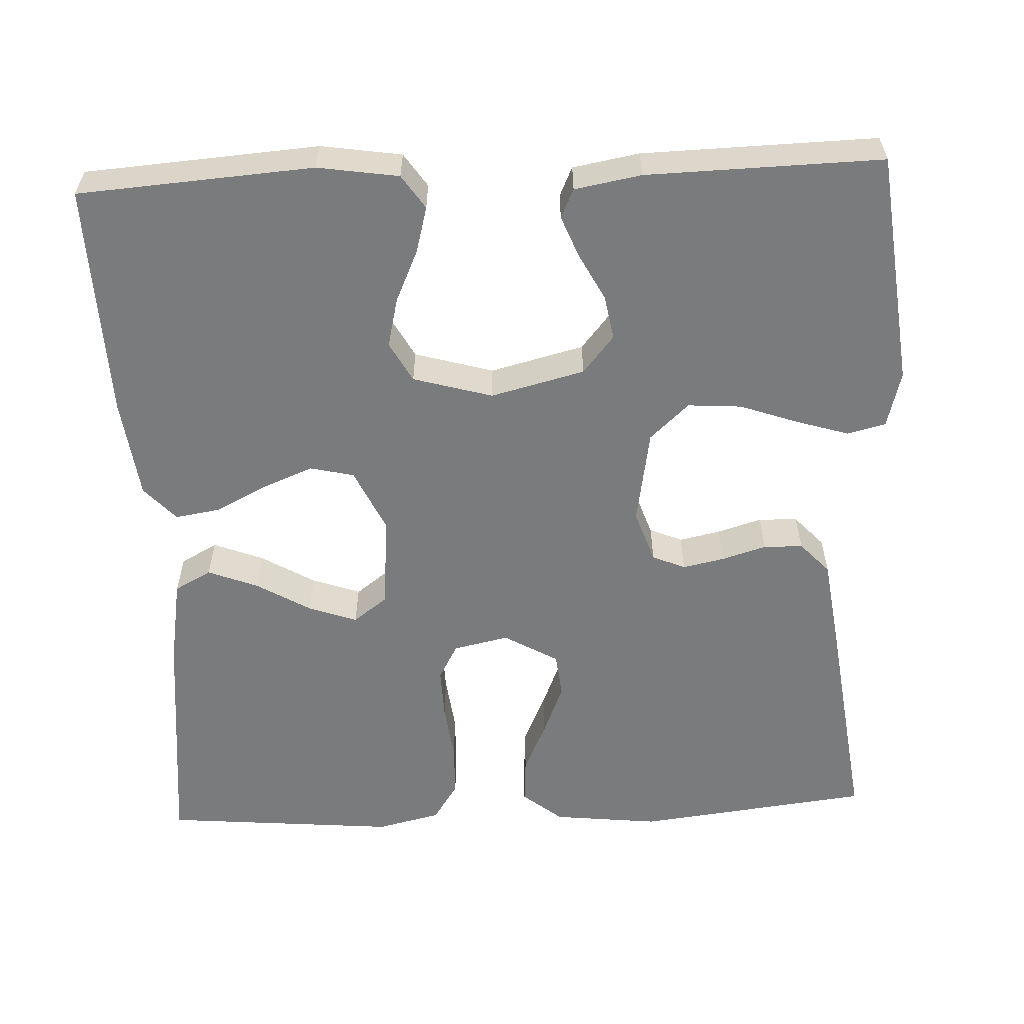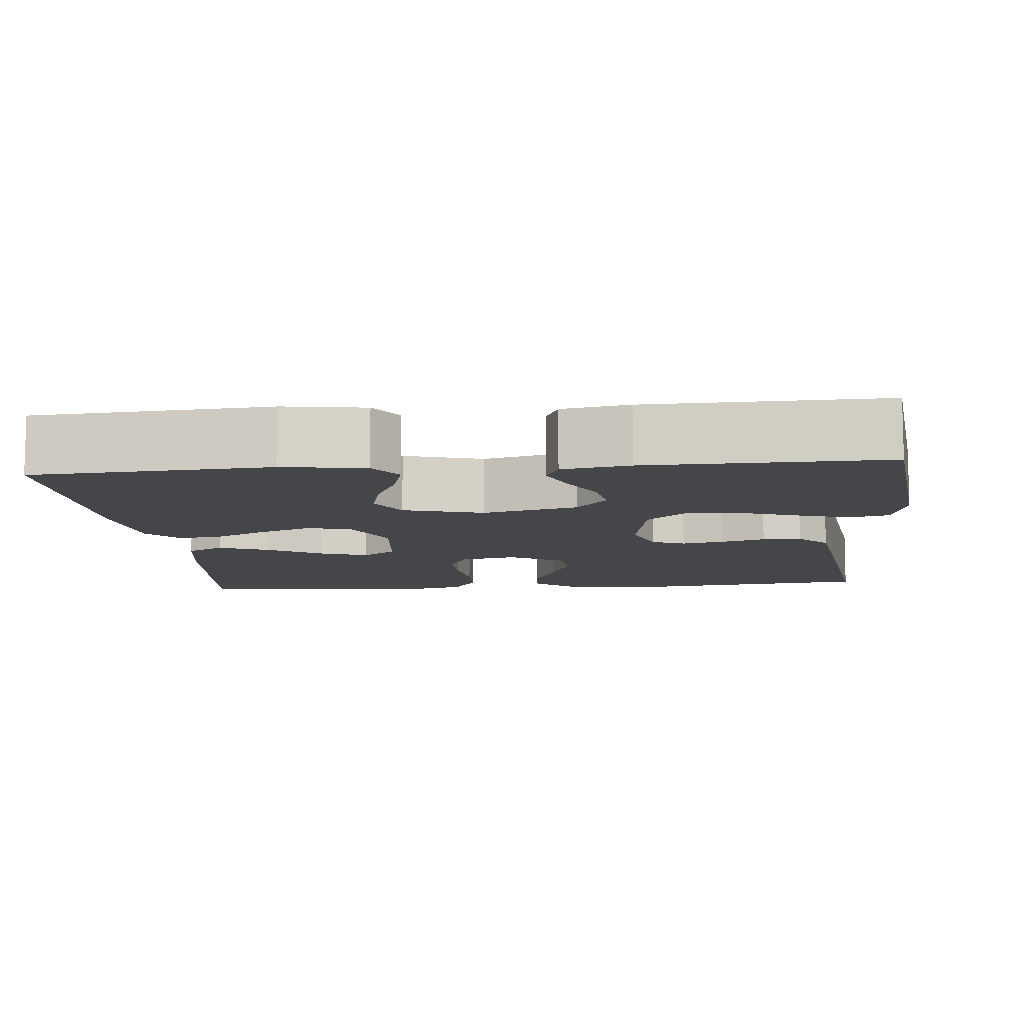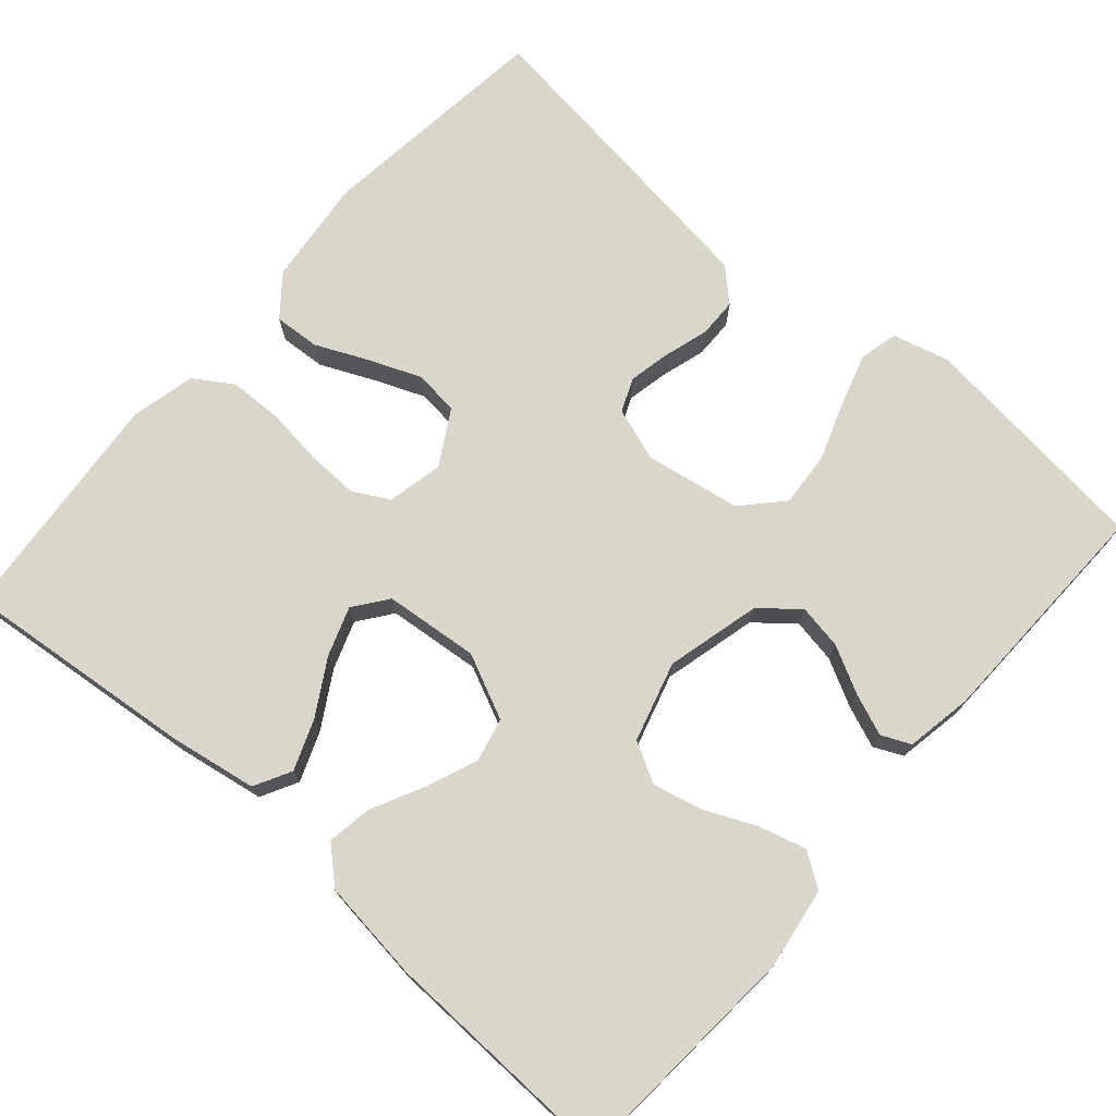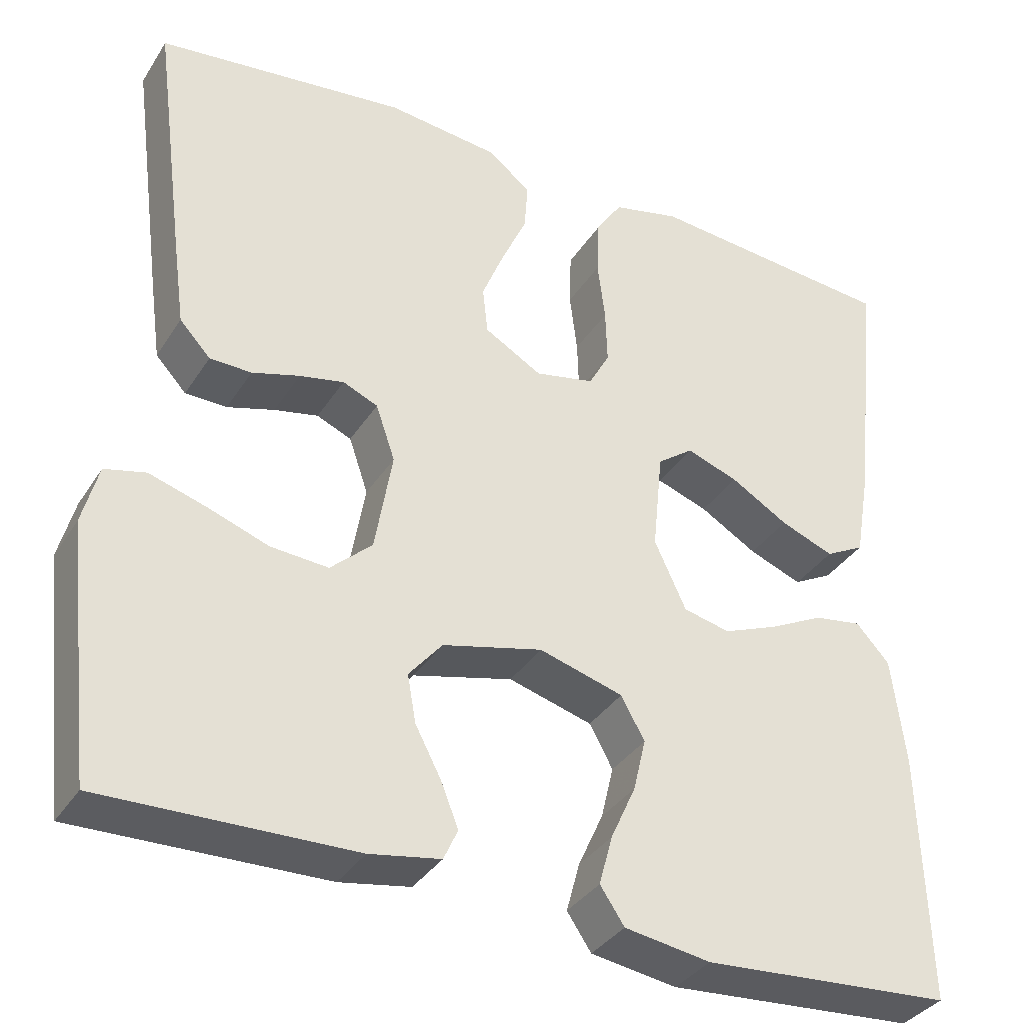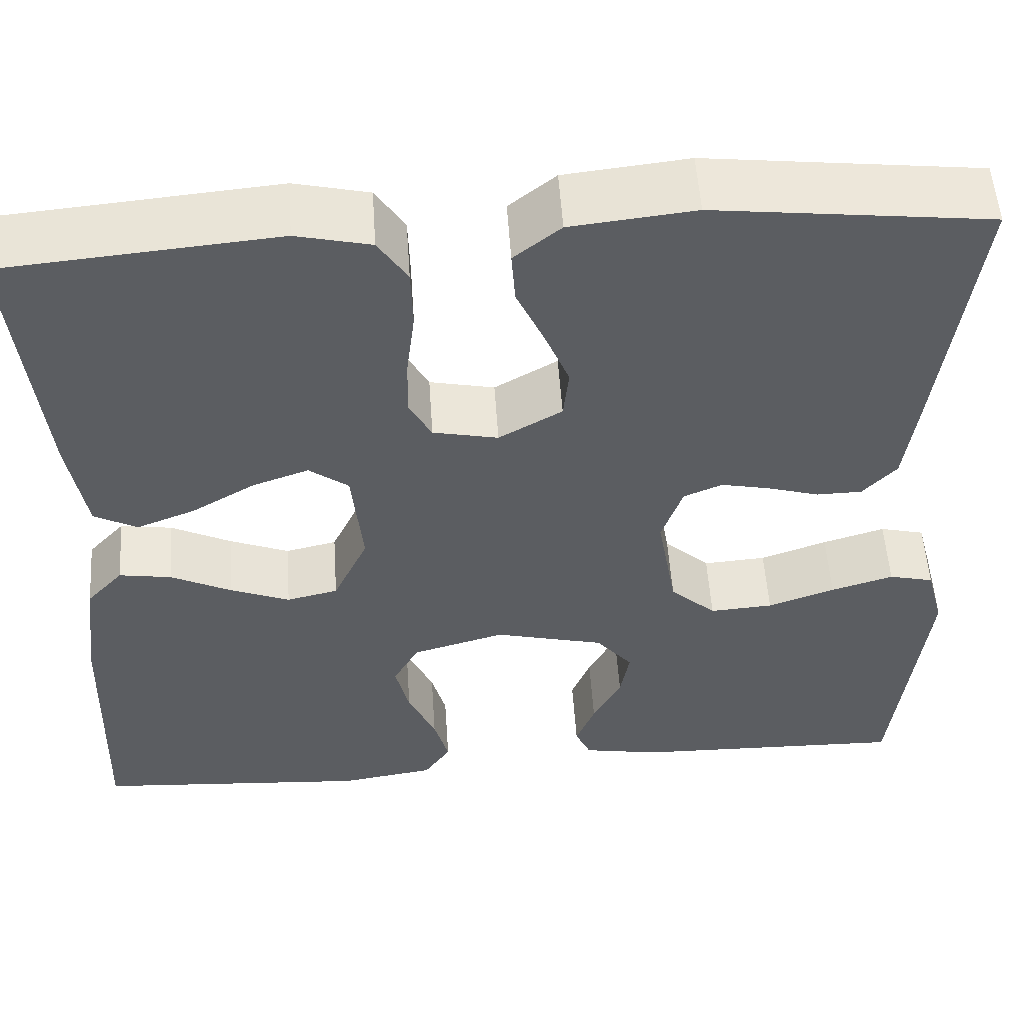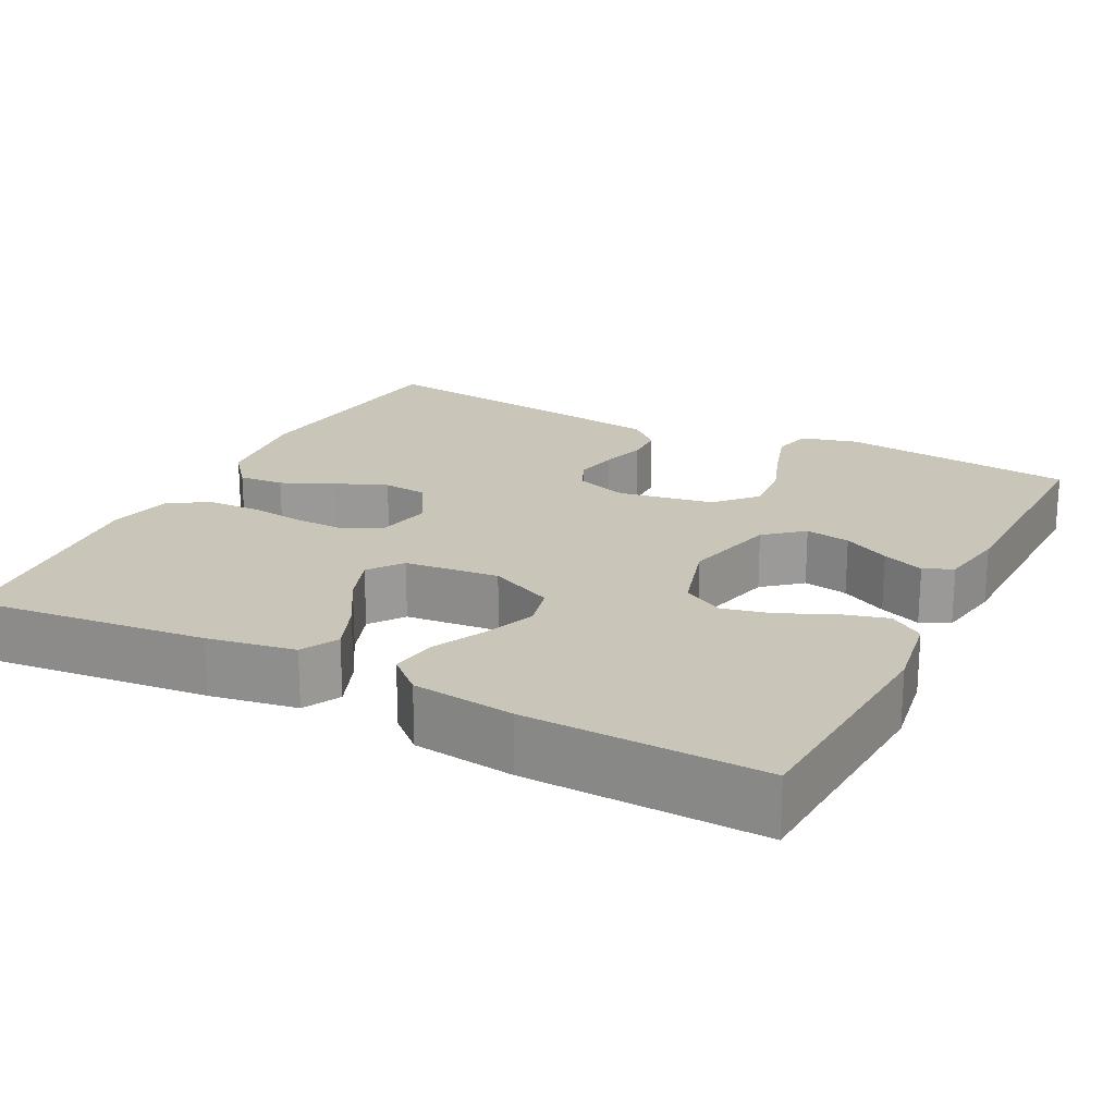
<metadata>
{"format":"obj","ext":"obj","renderer":"f3d","projection":"perspective","resolution":1024,"background":"white","views":[{"elev":-58.3,"azim":-177.4,"up":"+Y"},{"elev":-9.7,"azim":-174.7,"up":"+Y"},{"elev":73.6,"azim":131.2,"up":"+Y"},{"elev":-35.4,"azim":-28.3,"up":"+Z"},{"elev":53.8,"azim":176.2,"up":"+Z"},{"elev":20.7,"azim":116.9,"up":"+Y"}]}
</metadata>
<code>
v -0.5 0.07 0.5
v -0.2 0.07 0.535
v -0.065 0.07 0.52
v -0.014 0.07 0.479
v -0.018 0.07 0.421
v -0.048 0.07 0.355
v -0.075 0.07 0.289
v -0.069 0.07 0.232
v 0 0.07 0.192
v 0.071 0.07 0.207
v 0.096 0.07 0.253
v 0.094 0.07 0.319
v 0.085 0.07 0.392
v 0.087 0.07 0.459
v 0.119 0.07 0.508
v 0.2 0.07 0.527
v 0.5 0.07 0.5
v 0.469 0.07 0.2
v 0.45 0.07 0.089
v 0.403 0.07 0.064
v 0.339 0.07 0.089
v 0.27 0.07 0.13
v 0.208 0.07 0.152
v 0.165 0.07 0.12
v 0.153 0.07 0
v 0.191 0.07 -0.082
v 0.247 0.07 -0.095
v 0.312 0.07 -0.069
v 0.378 0.07 -0.036
v 0.435 0.07 -0.027
v 0.475 0.07 -0.071
v 0.491 0.07 -0.2
v 0.5 0.07 -0.5
v 0.2 0.07 -0.521
v 0.097 0.07 -0.505
v 0.068 0.07 -0.462
v 0.084 0.07 -0.403
v 0.114 0.07 -0.337
v 0.129 0.07 -0.274
v 0.101 0.07 -0.223
v 0 0.07 -0.194
v -0.12 0.07 -0.224
v -0.16 0.07 -0.272
v -0.15 0.07 -0.329
v -0.119 0.07 -0.388
v -0.098 0.07 -0.441
v -0.115 0.07 -0.478
v -0.2 0.07 -0.493
v -0.5 0.07 -0.5
v -0.534 0.07 -0.2
v -0.515 0.07 -0.128
v -0.466 0.07 -0.116
v -0.398 0.07 -0.137
v -0.325 0.07 -0.163
v -0.256 0.07 -0.168
v -0.206 0.07 -0.122
v -0.185 0.07 0
v -0.208 0.07 0.067
v -0.25 0.07 0.085
v -0.303 0.07 0.074
v -0.36 0.07 0.057
v -0.41 0.07 0.058
v -0.447 0.07 0.098
v -0.461 0.07 0.2
v -0.5 0 0.5
v -0.2 0 0.535
v -0.065 0 0.52
v -0.014 0 0.479
v -0.018 0 0.421
v -0.048 0 0.355
v -0.075 0 0.289
v -0.069 0 0.232
v 0 0 0.192
v 0.071 0 0.207
v 0.096 0 0.253
v 0.094 0 0.319
v 0.085 0 0.392
v 0.087 0 0.459
v 0.119 0 0.508
v 0.2 0 0.527
v 0.5 0 0.5
v 0.469 0 0.2
v 0.45 0 0.089
v 0.403 0 0.064
v 0.339 0 0.089
v 0.27 0 0.13
v 0.208 0 0.152
v 0.165 0 0.12
v 0.153 0 0
v 0.191 0 -0.082
v 0.247 0 -0.095
v 0.312 0 -0.069
v 0.378 0 -0.036
v 0.435 0 -0.027
v 0.475 0 -0.071
v 0.491 0 -0.2
v 0.5 0 -0.5
v 0.2 0 -0.521
v 0.097 0 -0.505
v 0.068 0 -0.462
v 0.084 0 -0.403
v 0.114 0 -0.337
v 0.129 0 -0.274
v 0.101 0 -0.223
v 0 0 -0.194
v -0.12 0 -0.224
v -0.16 0 -0.272
v -0.15 0 -0.329
v -0.119 0 -0.388
v -0.098 0 -0.441
v -0.115 0 -0.478
v -0.2 0 -0.493
v -0.5 0 -0.5
v -0.534 0 -0.2
v -0.515 0 -0.128
v -0.466 0 -0.116
v -0.398 0 -0.137
v -0.325 0 -0.163
v -0.256 0 -0.168
v -0.206 0 -0.122
v -0.185 0 0
v -0.208 0 0.067
v -0.25 0 0.085
v -0.303 0 0.074
v -0.36 0 0.057
v -0.41 0 0.058
v -0.447 0 0.098
v -0.461 0 0.2
f 4 5 6
f 3 4 6
f 2 3 6
f 1 2 6
f 64 1 6
f 63 64 6
f 62 63 6
f 61 62 6
f 60 61 6
f 59 60 6 7
f 58 59 7 8
f 57 58 8 9
f 56 57 9 10
f 52 53 54
f 51 52 54
f 50 51 54
f 49 50 54
f 48 49 54
f 47 48 54
f 46 47 54
f 45 46 54
f 44 45 54
f 43 44 54 55
f 42 43 55 56
f 36 37 38
f 35 36 38
f 34 35 38
f 33 34 38
f 32 33 38
f 31 32 38
f 30 31 38
f 29 30 38
f 28 29 38
f 27 28 38 39
f 26 27 39 40
f 20 21 22
f 19 20 22
f 18 19 22
f 17 18 22
f 16 17 22
f 15 16 22
f 14 15 22
f 13 14 22
f 12 13 22
f 11 12 22 23
f 10 11 23 24
f 10 24 25
f 56 10 25
f 42 56 25
f 41 42 25
f 25 26 40 41
f 70 69 68
f 70 68 67
f 70 67 66
f 70 66 65
f 70 65 128
f 70 128 127
f 70 127 126
f 70 126 125
f 70 125 124
f 71 70 124 123
f 72 71 123 122
f 73 72 122 121
f 74 73 121 120
f 118 117 116
f 118 116 115
f 118 115 114
f 118 114 113
f 118 113 112
f 118 112 111
f 118 111 110
f 118 110 109
f 118 109 108
f 119 118 108 107
f 120 119 107 106
f 102 101 100
f 102 100 99
f 102 99 98
f 102 98 97
f 102 97 96
f 102 96 95
f 102 95 94
f 102 94 93
f 102 93 92
f 103 102 92 91
f 104 103 91 90
f 86 85 84
f 86 84 83
f 86 83 82
f 86 82 81
f 86 81 80
f 86 80 79
f 86 79 78
f 86 78 77
f 86 77 76
f 87 86 76 75
f 88 87 75 74
f 89 88 74
f 89 74 120
f 89 120 106
f 89 106 105
f 105 104 90 89
f 1 65 66 2
f 2 66 67 3
f 3 67 68 4
f 4 68 69 5
f 5 69 70 6
f 6 70 71 7
f 7 71 72 8
f 8 72 73 9
f 9 73 74 10
f 10 74 75 11
f 11 75 76 12
f 12 76 77 13
f 13 77 78 14
f 14 78 79 15
f 15 79 80 16
f 16 80 81 17
f 17 81 82 18
f 18 82 83 19
f 19 83 84 20
f 20 84 85 21
f 21 85 86 22
f 22 86 87 23
f 23 87 88 24
f 24 88 89 25
f 25 89 90 26
f 26 90 91 27
f 27 91 92 28
f 28 92 93 29
f 29 93 94 30
f 30 94 95 31
f 31 95 96 32
f 32 96 97 33
f 33 97 98 34
f 34 98 99 35
f 35 99 100 36
f 36 100 101 37
f 37 101 102 38
f 38 102 103 39
f 39 103 104 40
f 40 104 105 41
f 41 105 106 42
f 42 106 107 43
f 43 107 108 44
f 44 108 109 45
f 45 109 110 46
f 46 110 111 47
f 47 111 112 48
f 48 112 113 49
f 49 113 114 50
f 50 114 115 51
f 51 115 116 52
f 52 116 117 53
f 53 117 118 54
f 54 118 119 55
f 55 119 120 56
f 56 120 121 57
f 57 121 122 58
f 58 122 123 59
f 59 123 124 60
f 60 124 125 61
f 61 125 126 62
f 62 126 127 63
f 63 127 128 64
f 64 128 65 1

</code>
